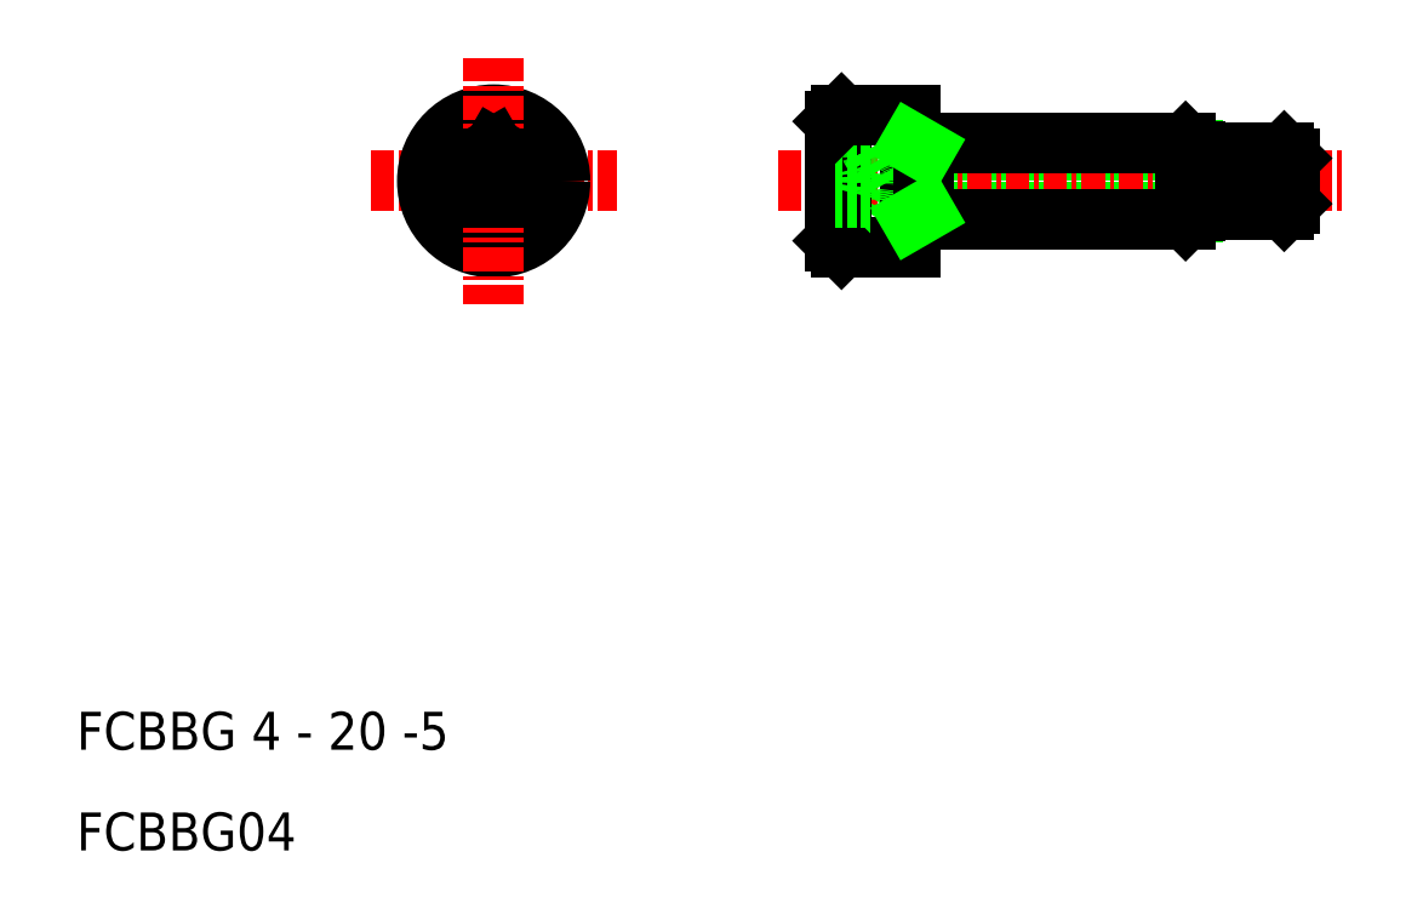
<metadata>
{"format":"dxf","ext":"dxf","renderer":"ezdxf+matplotlib","layout":"modelspace","background":"white","min_lineweight":24,"dpi":150}
</metadata>
<code>
0
SECTION
2
ENTITIES
0
TEXT
8
0
10
73.95
20
161
30
0
40
2
1
FCBBG04
0
TEXT
8
0
10
73.95
20
166.3
30
0
40
2
1
FCBBG 4 - 20 -5
0
LINE
8
CENTER
10
89.45
20
196.3
30
0
11
102.5
21
196.3
31
0
0
LINE
8
0
10
94.45
20
195.4
30
0
11
95.95
21
194.6
31
0
0
LINE
8
0
10
95.95
20
194.6
30
0
11
97.45
21
195.4
31
0
0
CIRCLE
8
0
10
95.95
20
196.3
30
0
40
3.5
0
CIRCLE
8
0
10
95.95
20
196.3
30
0
40
3.15
0
LINE
8
CENTER
10
95.95
20
202.8
30
0
11
95.95
21
189.8
31
0
0
LINE
8
0
10
97.45
20
197.2
30
0
11
95.95
21
198
31
0
0
LINE
8
0
10
95.95
20
198
30
0
11
94.45
21
197.2
31
0
0
LINE
8
0
10
94.45
20
197.2
30
0
11
94.45
21
195.4
31
0
0
LINE
8
0
10
97.45
20
195.4
30
0
11
97.45
21
197.2
31
0
0
LINE
8
0
10
132.8
20
194.7
30
0
11
118.7
21
194.7
31
0
0
LINE
8
0
10
132.8
20
197.9
30
0
11
118.7
21
197.9
31
0
0
LINE
8
CENTER
10
111
20
196.3
30
0
11
141
21
196.3
31
0
0
LINE
8
0
10
118
20
198.3
30
0
11
132.5
21
198.3
31
0
0
LINE
8
0
10
118
20
194.3
30
0
11
132.5
21
194.3
31
0
0
ARC
8
0
10
115.1
20
195
30
0
40
0.866
50
330
51
30
0
LINE
8
0
10
115.8
20
194.6
30
0
11
116.8
21
196.3
31
0
0
LINE
8
0
10
114.3
20
192.8
30
0
11
114.3
21
199.8
31
0
0
LINE
8
0
10
114
20
193.1
30
0
11
114
21
199.4
31
0
0
LINE
8
0
10
114.3
20
192.8
30
0
11
118
21
192.8
31
0
0
LINE
8
0
10
115.8
20
194.6
30
0
11
114
21
194.6
31
0
0
LINE
8
0
10
114.3
20
192.8
30
0
11
114
21
193.1
31
0
0
LINE
8
0
10
118
20
199.8
30
0
11
118
21
192.8
31
0
0
LINE
8
0
10
115.8
20
198
30
0
11
116.8
21
196.3
31
0
0
ARC
8
0
10
115.1
20
197.6
30
0
40
0.866
50
330
51
30
0
LINE
8
0
10
115.8
20
197.2
30
0
11
114
21
197.2
31
0
0
LINE
8
0
10
115.8
20
198
30
0
11
114
21
198
31
0
0
LINE
8
0
10
115.8
20
195.4
30
0
11
114
21
195.4
31
0
0
ARC
8
0
10
112.7
20
196.3
30
0
40
3.29
50
344.7
51
15.26
0
LINE
8
0
10
118.7
20
198.3
30
0
11
118.7
21
194.3
31
0
0
LINE
8
0
10
114.3
20
199.8
30
0
11
118
21
199.8
31
0
0
LINE
8
0
10
114.3
20
199.8
30
0
11
114
21
199.4
31
0
0
ARC
8
0
10
133.2
20
194.3
30
0
40
0.5
50
90
51
135
0
LINE
8
0
10
132.5
20
194.3
30
0
11
132.8
21
194.6
31
0
0
LINE
8
0
10
133.2
20
194.8
30
0
11
137.7
21
194.8
31
0
0
LINE
8
0
10
137.7
20
194.8
30
0
11
138
21
195.1
31
0
0
ARC
8
0
10
133.2
20
198.3
30
0
40
0.5
50
225
51
270
0
LINE
8
0
10
132.5
20
198.3
30
0
11
132.5
21
194.7
31
0
0
LINE
8
0
10
132.5
20
198.3
30
0
11
132.8
21
197.9
31
0
0
LINE
8
0
10
133
20
197.8
30
0
11
133
21
194.7
31
0
0
LINE
8
0
10
133.2
20
197.8
30
0
11
137.7
21
197.8
31
0
0
LINE
8
0
10
138
20
197.5
30
0
11
138
21
195.1
31
0
0
LINE
8
0
10
137.7
20
197.8
30
0
11
137.7
21
194.8
31
0
0
LINE
8
0
10
137.7
20
197.8
30
0
11
138
21
197.5
31
0
0
LINE
8
0
10
118.7
20
194.7
30
0
11
118
21
194.3
31
0
0
LINE
8
0
10
118.7
20
197.9
30
0
11
118
21
198.3
31
0
0
ENDSEC
0
EOF

</code>
